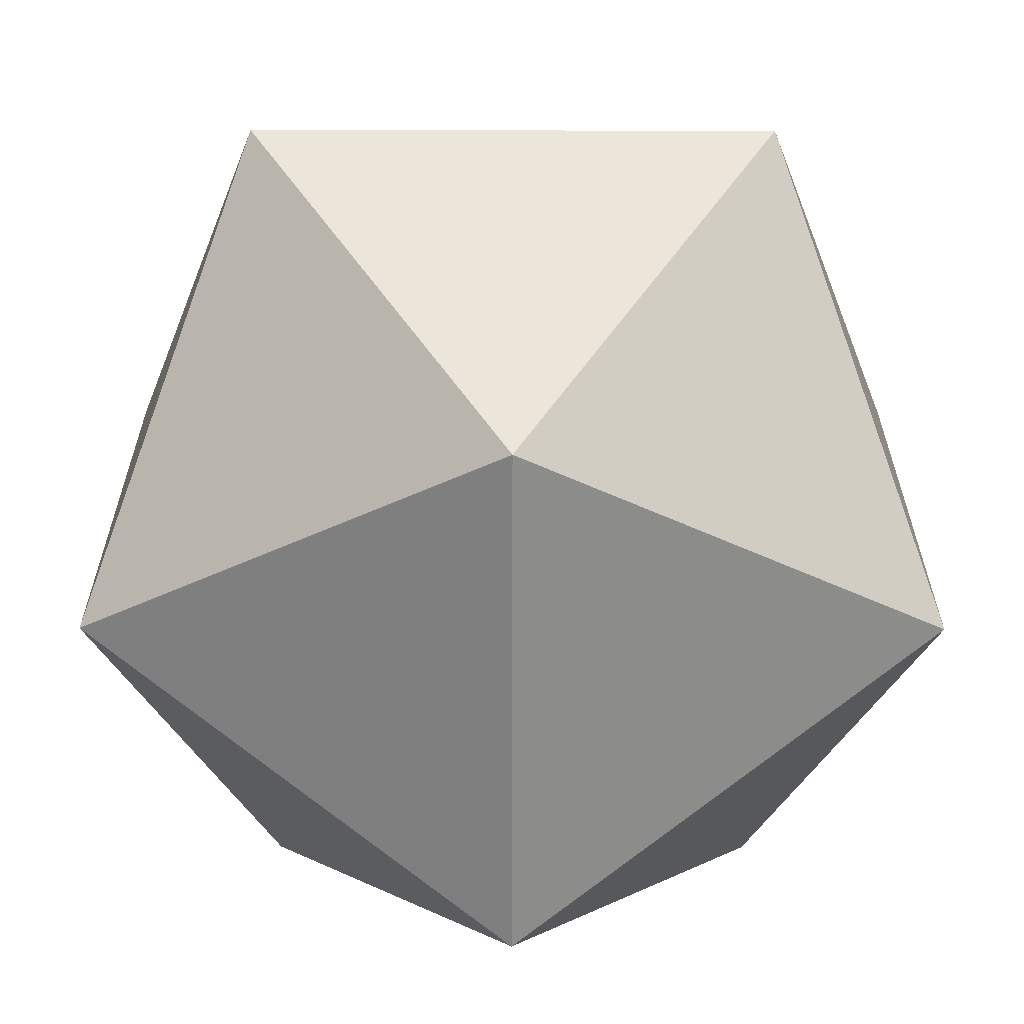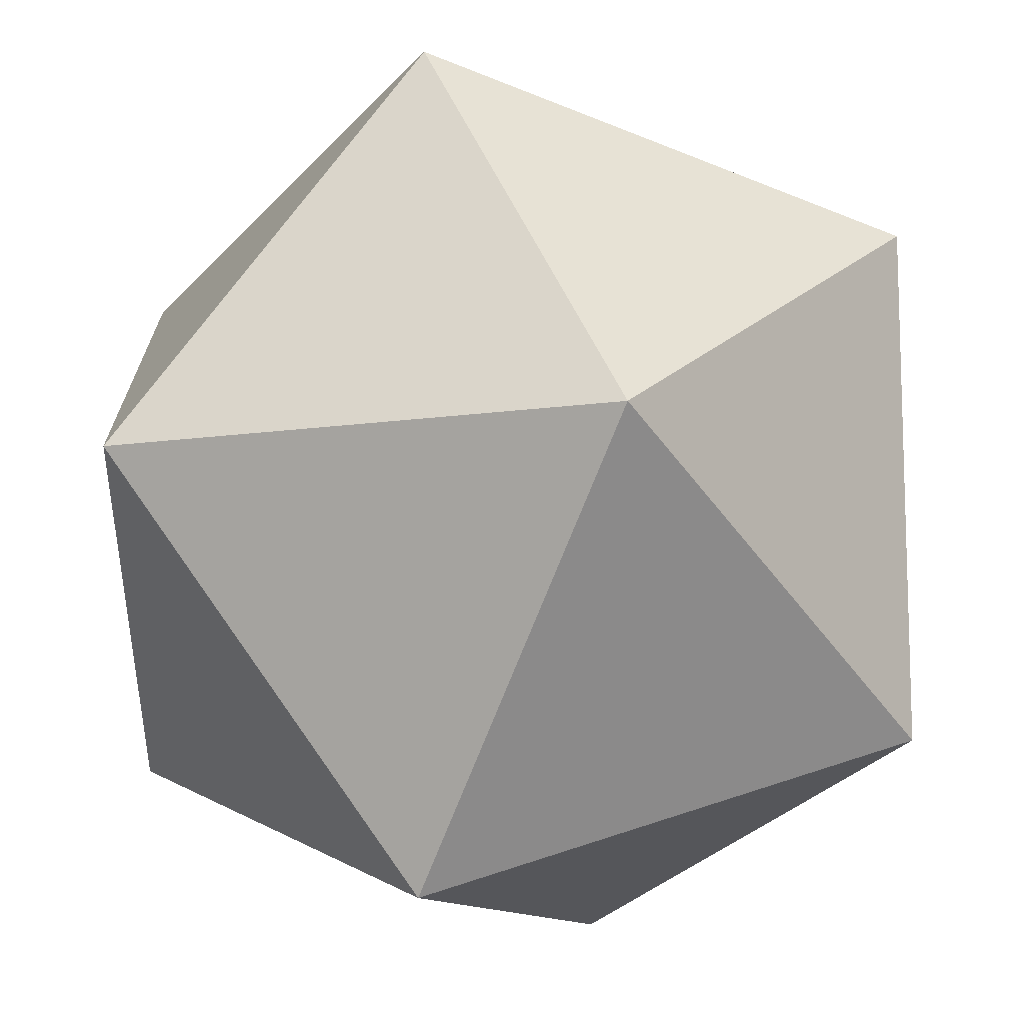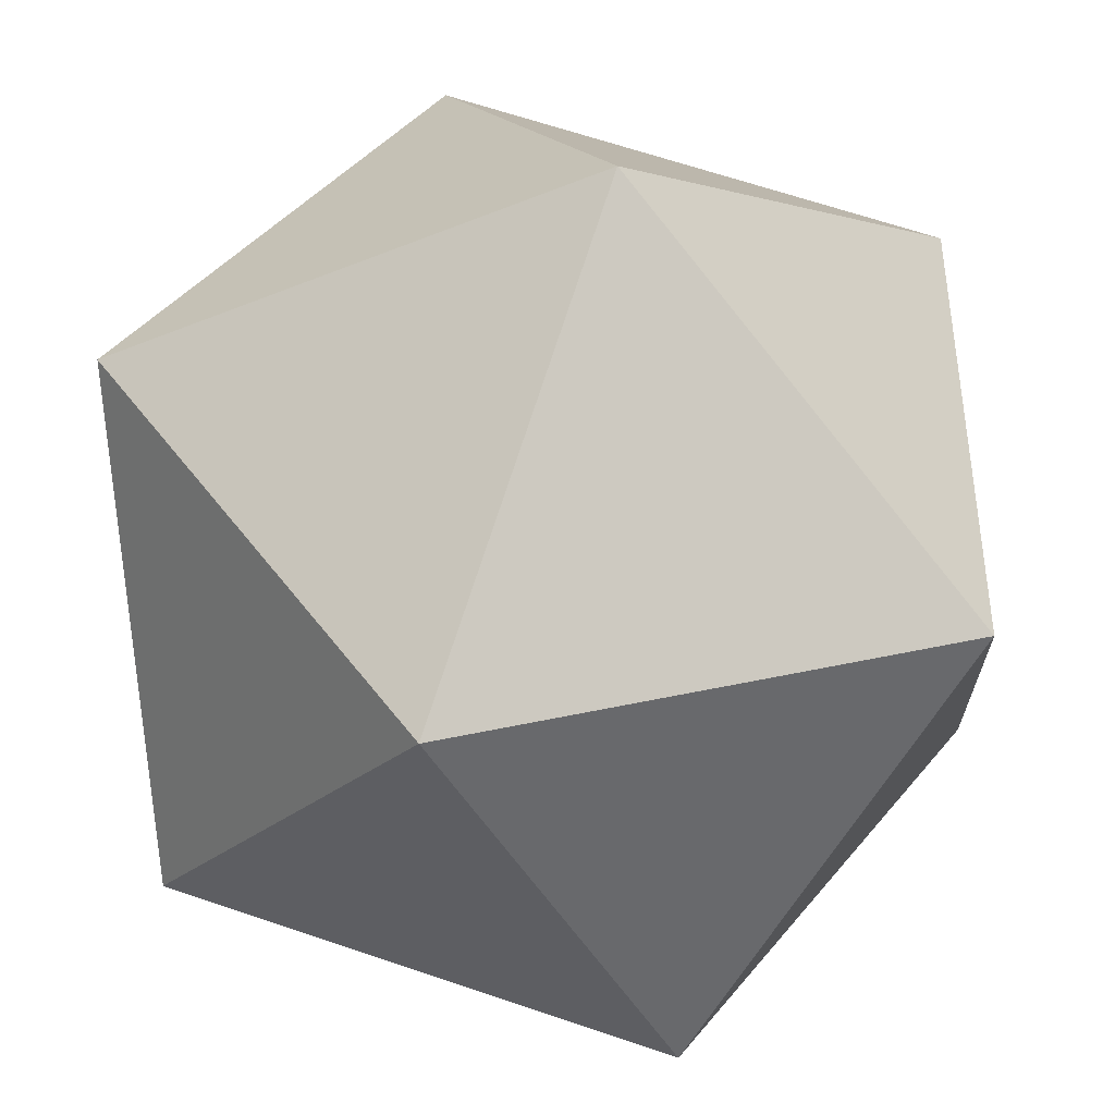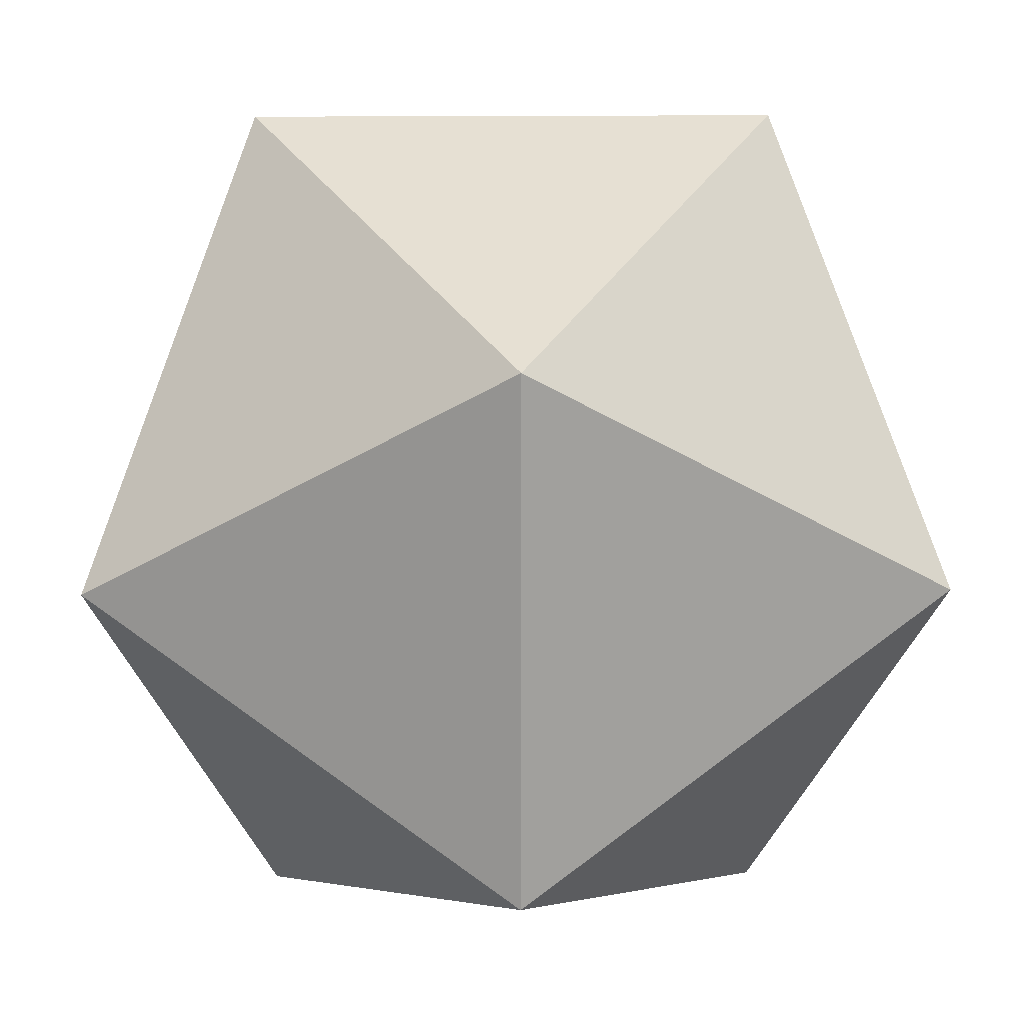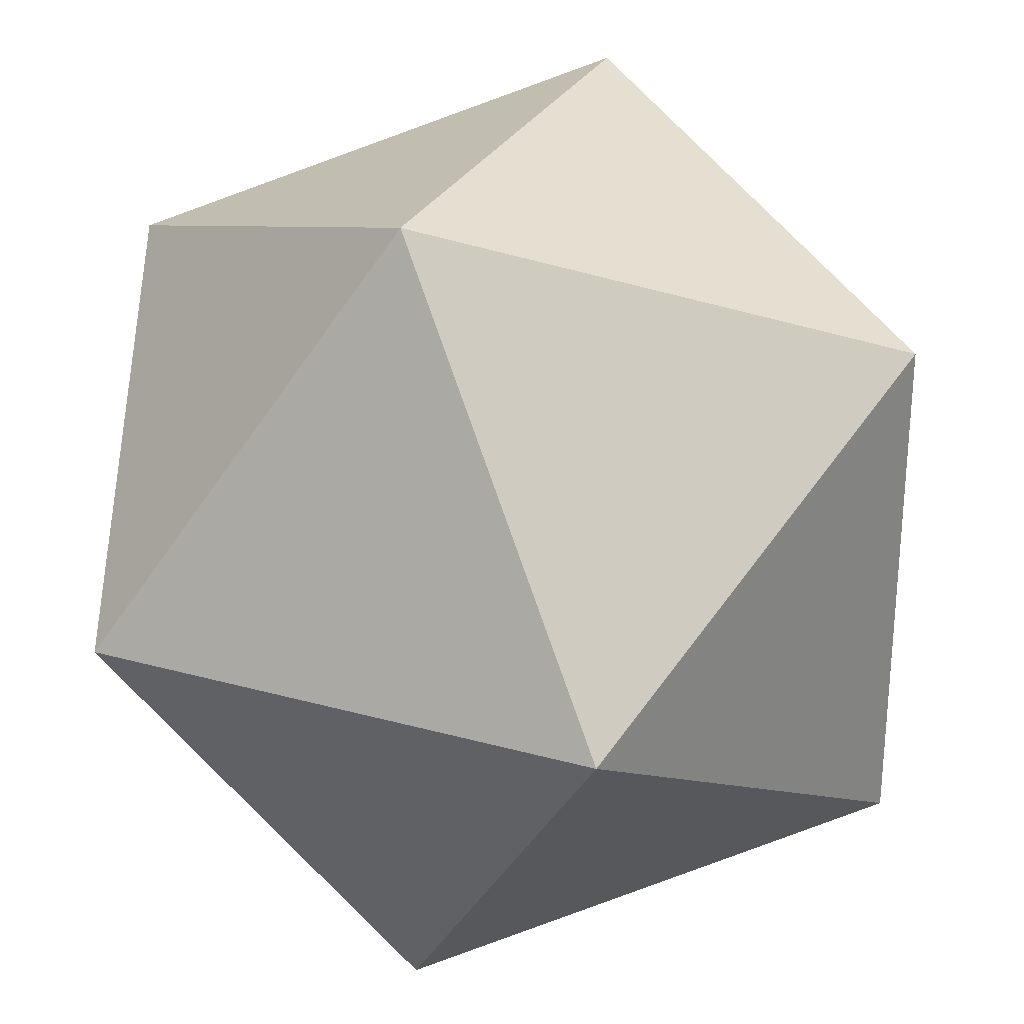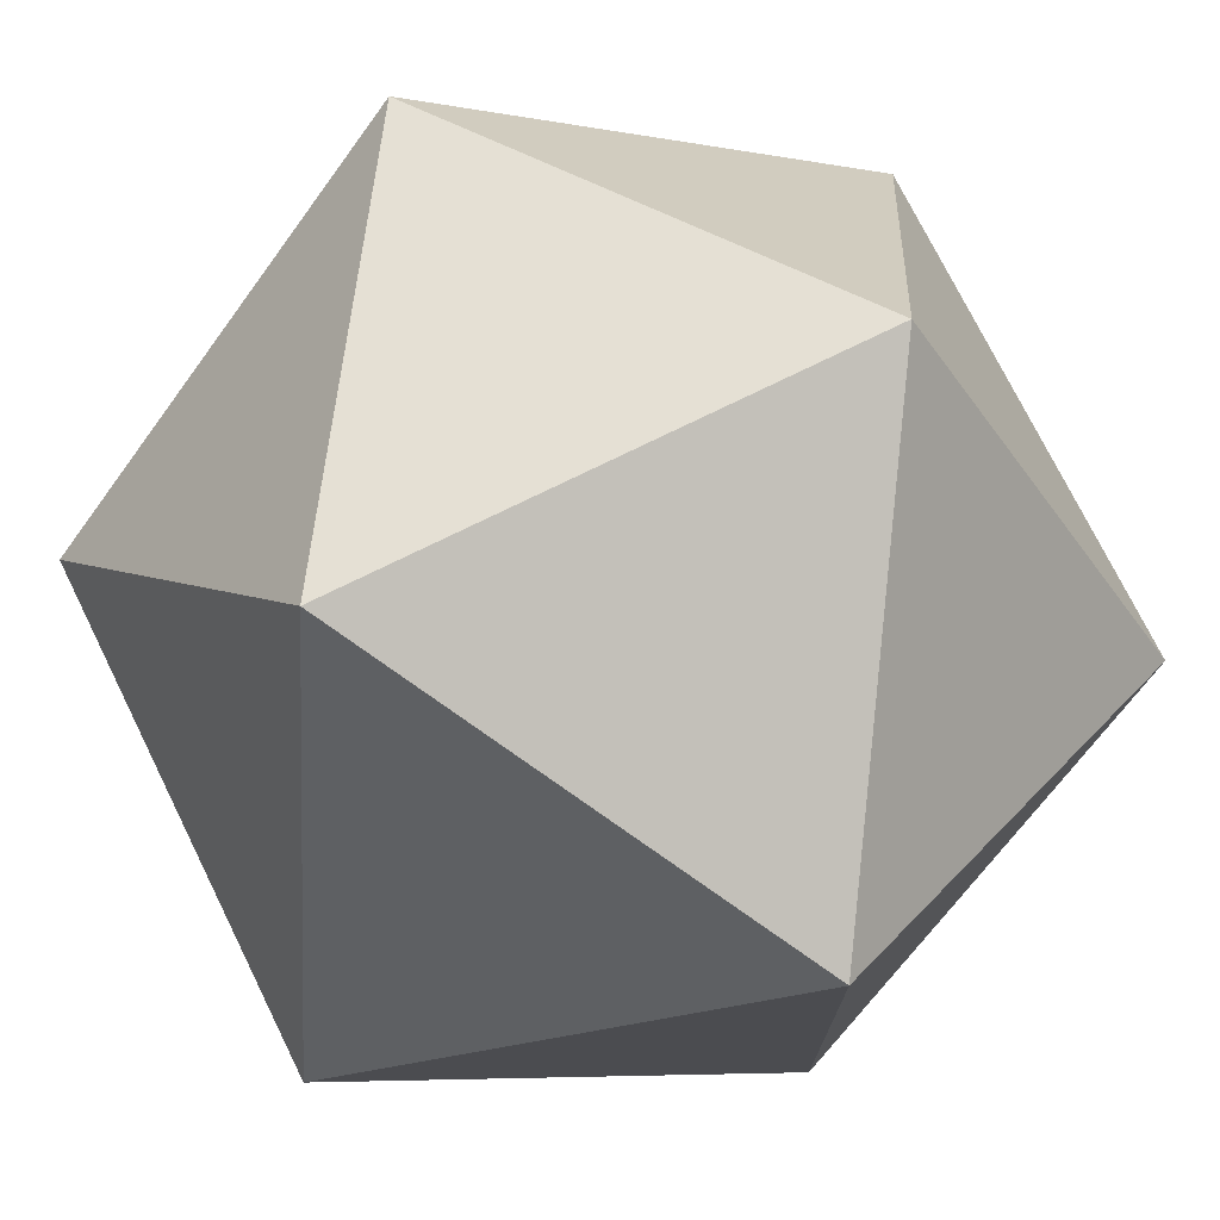
<metadata>
{"format":"obj","ext":"obj","renderer":"f3d","projection":"perspective","resolution":1024,"background":"white","views":[{"elev":-64.1,"azim":-90.1,"up":"+Y"},{"elev":-11.7,"azim":-160.2,"up":"+Z"},{"elev":-42.5,"azim":-154.2,"up":"+Z"},{"elev":17.4,"azim":88.9,"up":"+Z"},{"elev":28.2,"azim":-157.1,"up":"+Z"},{"elev":74.3,"azim":-26.3,"up":"+Y"}]}
</metadata>
<code>
v 0.8507 1.17e-16 -0.5257
v 0.8507 -1.17e-16 0.5257
v -0.8507 -1.17e-16 0.5257
v -0.8507 1.17e-16 -0.5257
v 0 -0.5257 0.8507
v 0 0.5257 0.8507
v 0 0.5257 -0.8507
v 0 -0.5257 -0.8507
v -0.5257 -0.8507 -1.89e-16
v 0.5257 -0.8507 -1.89e-16
v 0.5257 0.8507 1.89e-16
v -0.5257 0.8507 1.89e-16
f 2 10 1
f 1 11 2
f 1 8 7
f 1 7 11
f 1 10 8
f 5 2 6
f 10 2 5
f 2 11 6
f 4 9 3
f 3 12 4
f 5 6 3
f 3 9 5
f 6 12 3
f 7 8 4
f 4 12 7
f 4 8 9
f 5 9 10
f 6 11 12
f 7 12 11
f 8 10 9

</code>
